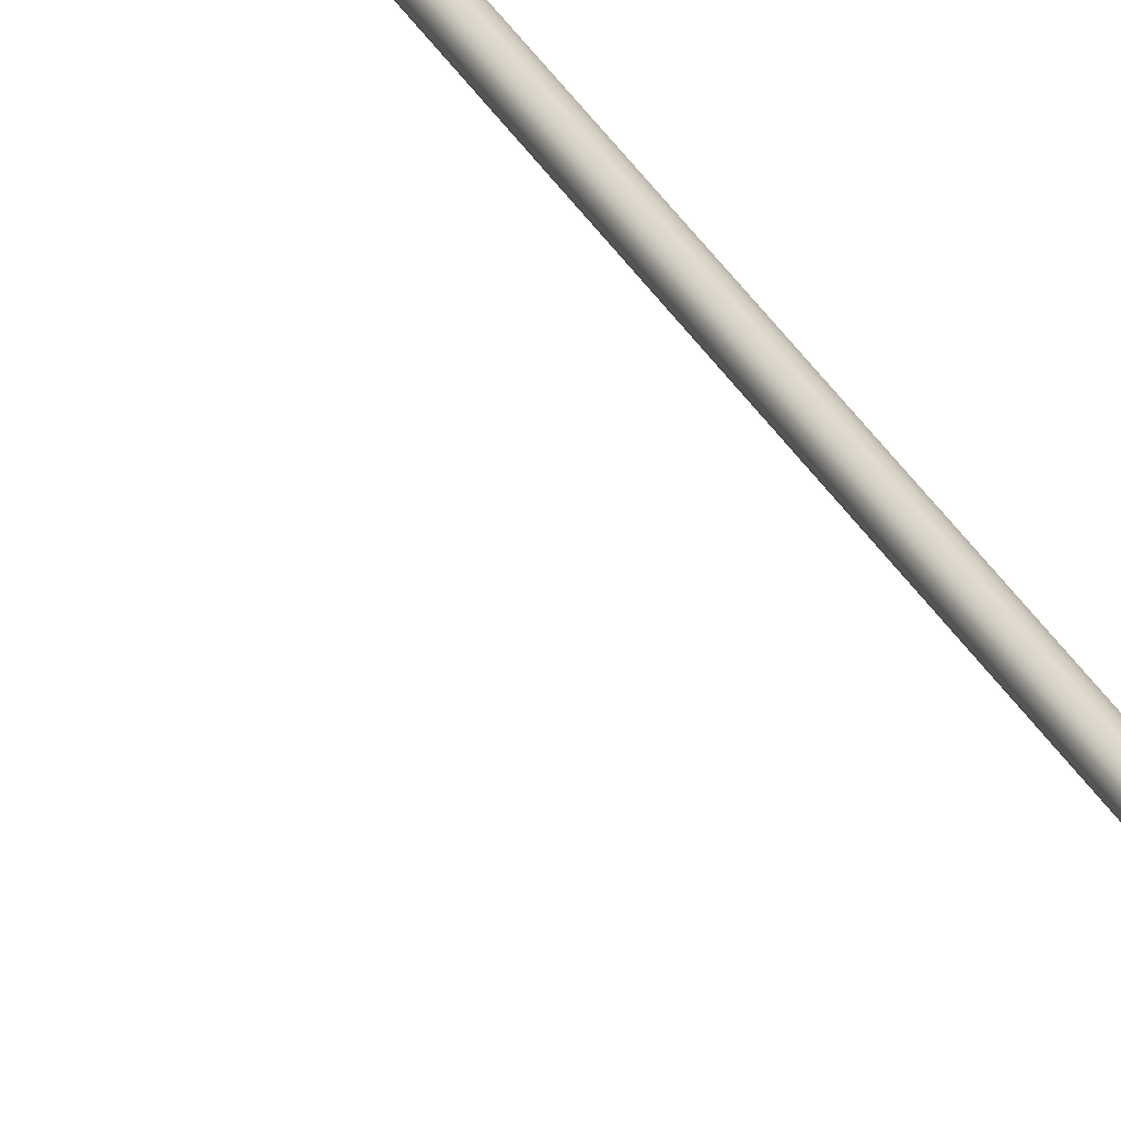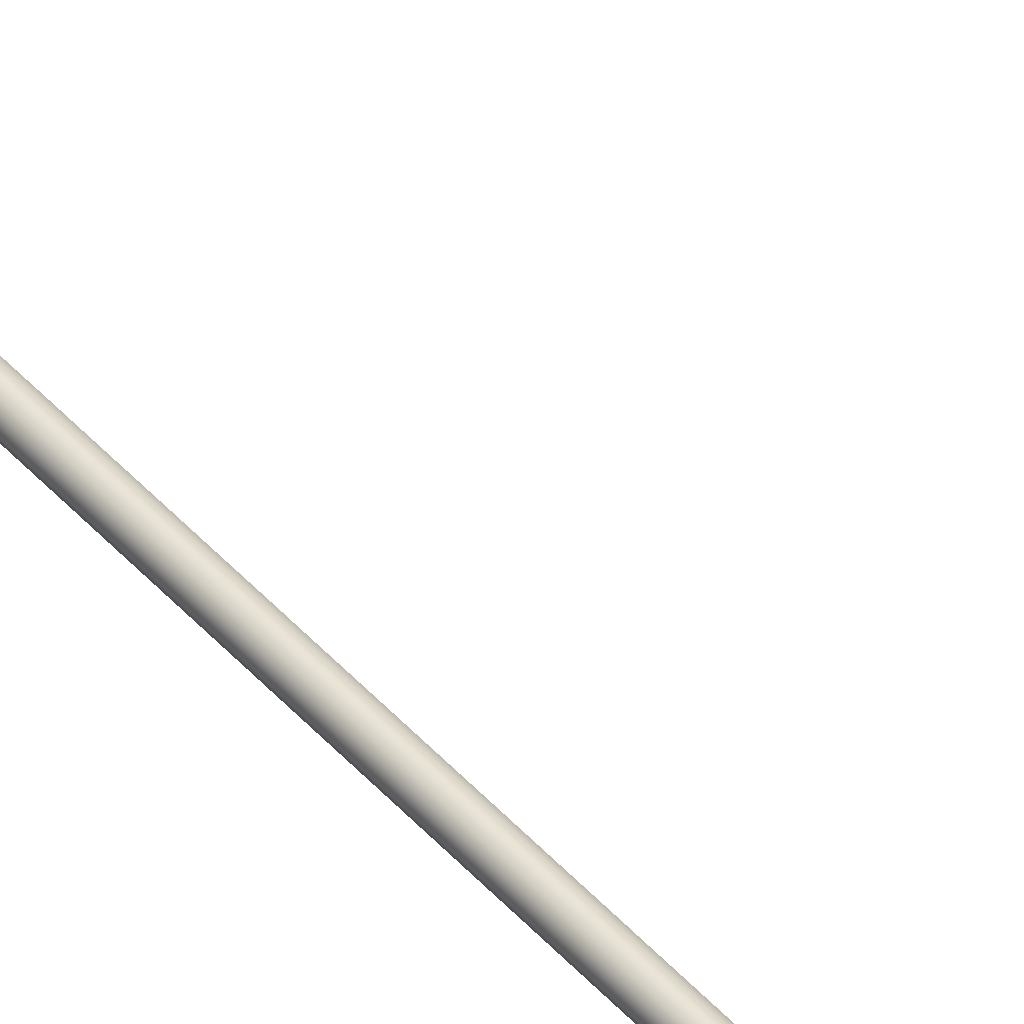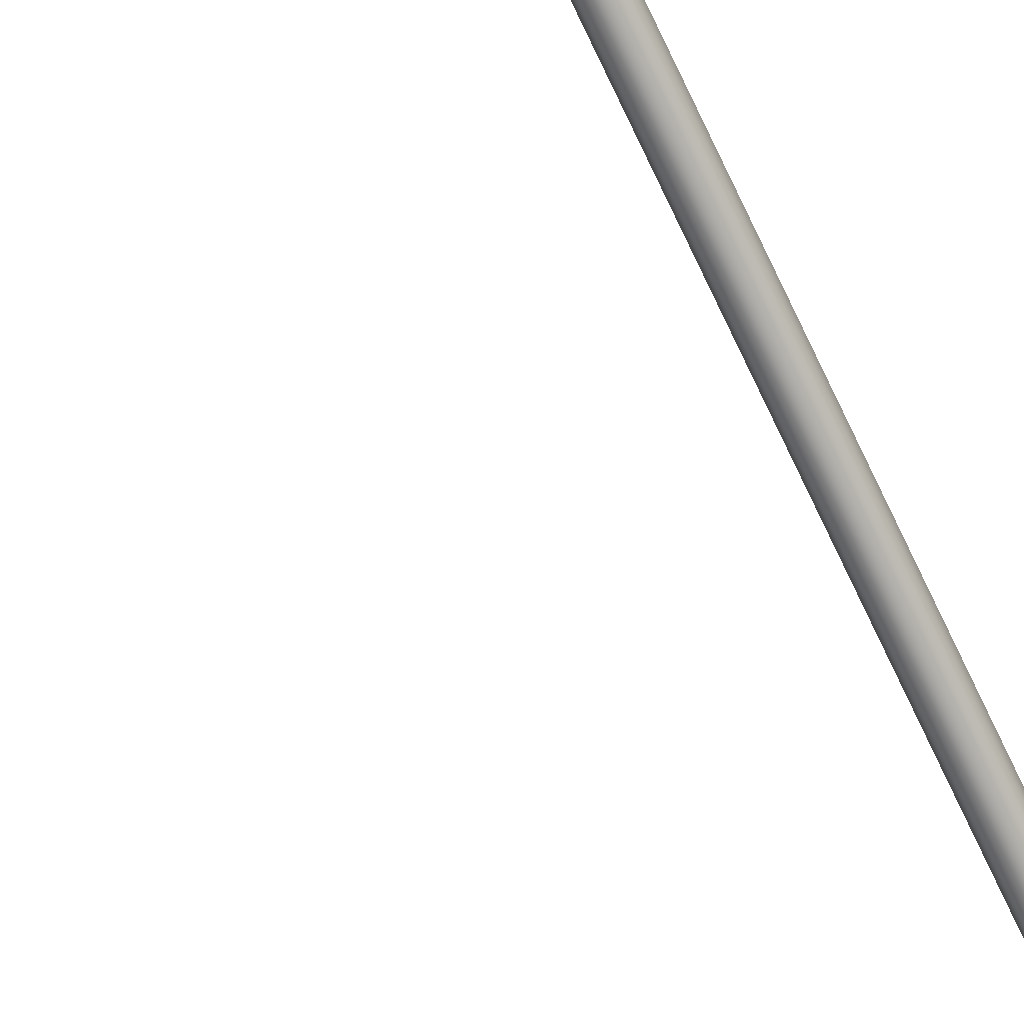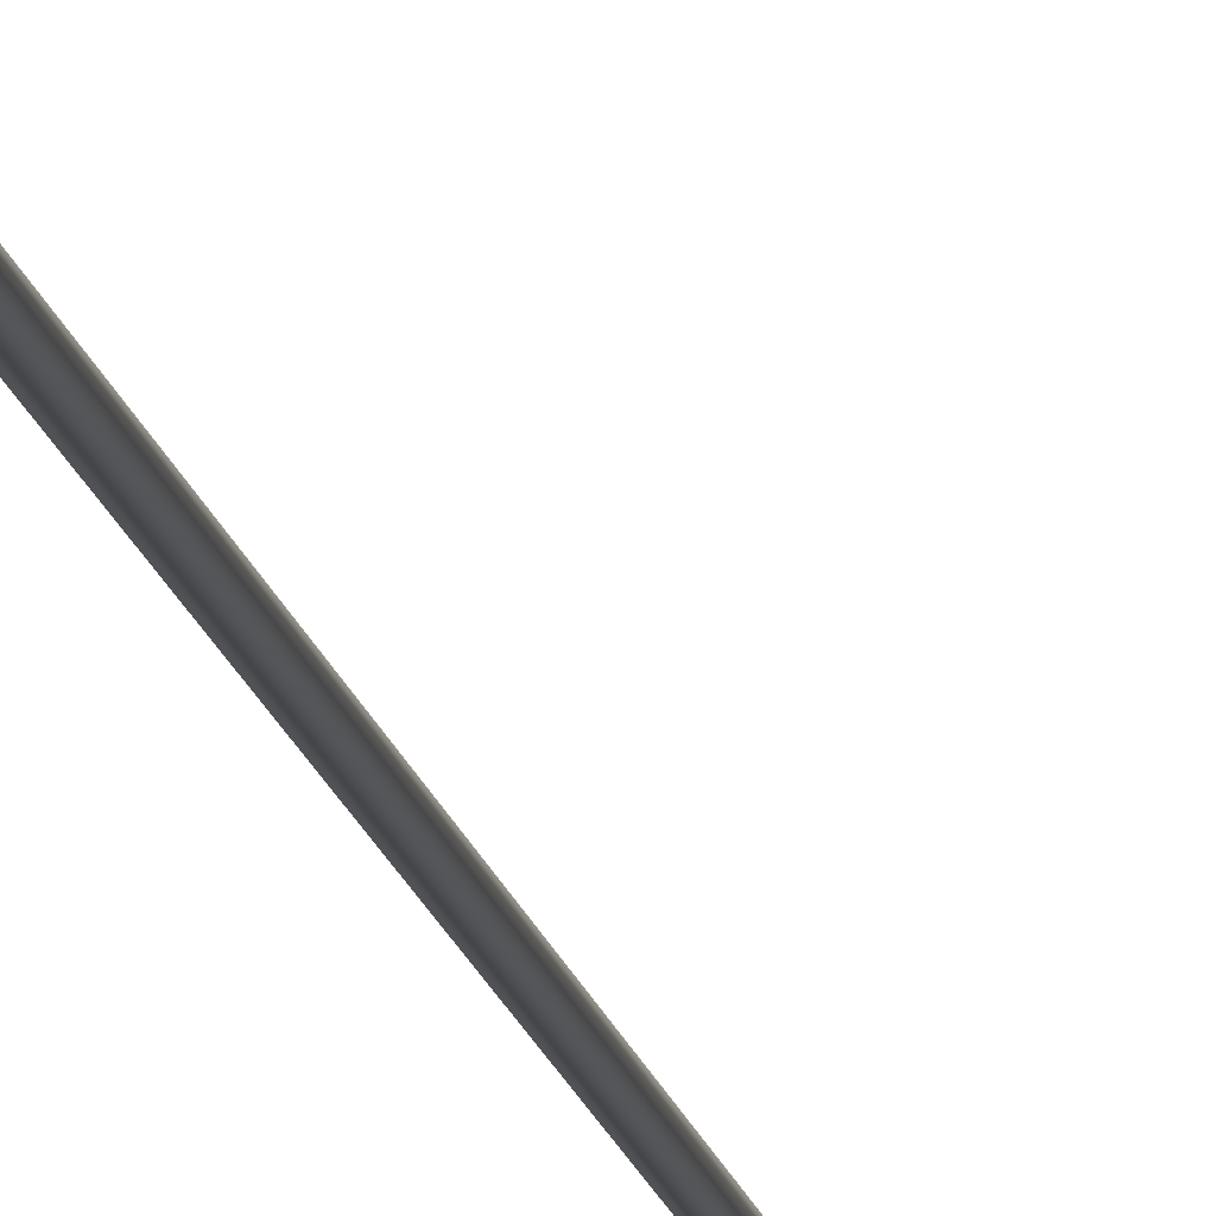
<metadata>
{"format":"obj","ext":"obj","renderer":"f3d","projection":"perspective","resolution":1024,"background":"white","views":[{"elev":33.4,"azim":154.5,"up":"+Z"},{"elev":42.4,"azim":-36.9,"up":"+Z"},{"elev":-72.6,"azim":-155.1,"up":"+Z"},{"elev":-9.9,"azim":7.1,"up":"+Z"}]}
</metadata>
<code>
o _Geometry_0
v 1.448e+04 2.567e+04 2.1e+04
v 14450 2.567e+04 2.101e+04
v 1.442e+04 2.567e+04 2.1e+04
v 1.441e+04 2.567e+04 20975
v 1.442e+04 2.567e+04 2.095e+04
v 14450 2.567e+04 2.094e+04
v 1.448e+04 2.567e+04 2.095e+04
v 1.449e+04 2.567e+04 20975
v 1.447e+04 2.569e+04 2.095e+04
v 1.448e+04 2.57e+04 20975
v 1.445e+04 2.569e+04 2.094e+04
v 1.442e+04 2.568e+04 2.095e+04
v 1.441e+04 2.568e+04 20975
v 1.442e+04 2.568e+04 2.1e+04
v 1.445e+04 2.569e+04 2.101e+04
v 1.447e+04 2.569e+04 2.1e+04
v 1.446e+04 2.571e+04 2.095e+04
v 1.447e+04 2.572e+04 20975
v 1.444e+04 2.57e+04 2.094e+04
v 1.442e+04 2.568e+04 2.095e+04
v 1.441e+04 2.568e+04 20975
v 1.442e+04 2.568e+04 2.1e+04
v 1.444e+04 2.57e+04 2.101e+04
v 1.446e+04 2.571e+04 2.1e+04
v 1.445e+04 2.573e+04 2.095e+04
v 1.446e+04 2.574e+04 20975
v 1.443e+04 2.571e+04 2.094e+04
v 1.442e+04 2.568e+04 2.095e+04
v 1.441e+04 2.568e+04 20975
v 1.442e+04 2.568e+04 2.1e+04
v 1.443e+04 2.571e+04 2.101e+04
v 1.445e+04 2.573e+04 2.1e+04
v 1.443e+04 2.574e+04 2.095e+04
v 1.444e+04 2.575e+04 20975
v 1.442e+04 2.571e+04 2.094e+04
v 1.442e+04 2.569e+04 2.095e+04
v 1.441e+04 2.568e+04 20975
v 1.442e+04 2.569e+04 2.1e+04
v 1.442e+04 2.571e+04 2.101e+04
v 1.443e+04 2.574e+04 2.1e+04
v 1.441e+04 2.574e+04 2.095e+04
v 1.441e+04 2.575e+04 20975
v 1.441e+04 25713 2.094e+04
v 1.441e+04 2.569e+04 2.095e+04
v 1.441e+04 2.568e+04 20975
v 1.441e+04 2.569e+04 2.1e+04
v 1.441e+04 25713 2.101e+04
v 1.441e+04 2.574e+04 2.1e+04
v 1.393e+04 2.569e+04 2.095e+04
v 1.393e+04 25713 2.094e+04
v 1.393e+04 2.574e+04 2.095e+04
v 1.393e+04 2.575e+04 20975
v 1.393e+04 2.574e+04 2.1e+04
v 1.393e+04 25713 2.101e+04
v 1.393e+04 2.569e+04 2.1e+04
v 1.393e+04 2.568e+04 20975
v 1.391e+04 2.569e+04 2.1e+04
v 1.39e+04 2.568e+04 20975
v 1.392e+04 2.571e+04 2.101e+04
v 1.392e+04 2.574e+04 2.1e+04
v 1.393e+04 2.575e+04 20975
v 1.392e+04 2.574e+04 2.095e+04
v 1.392e+04 2.571e+04 2.094e+04
v 1.391e+04 2.569e+04 2.095e+04
v 1.389e+04 2.57e+04 2.1e+04
v 1.388e+04 2.569e+04 20975
v 1.391e+04 2.572e+04 2.101e+04
v 1.392e+04 2.574e+04 2.1e+04
v 1.393e+04 2.575e+04 20975
v 1.392e+04 2.574e+04 2.095e+04
v 1.391e+04 2.572e+04 2.094e+04
v 1.389e+04 2.57e+04 2.095e+04
v 1.388e+04 2.571e+04 2.1e+04
v 1.387e+04 2.571e+04 20975
v 1.39e+04 2.573e+04 2.101e+04
v 1.392e+04 2.574e+04 2.1e+04
v 1.393e+04 2.575e+04 20975
v 1.392e+04 2.574e+04 2.095e+04
v 1.39e+04 2.573e+04 2.094e+04
v 1.388e+04 2.571e+04 2.095e+04
v 1.387e+04 2.573e+04 2.1e+04
v 1.386e+04 2.573e+04 20975
v 1.389e+04 2.574e+04 2.101e+04
v 1.392e+04 2.575e+04 2.1e+04
v 1.393e+04 2.575e+04 20975
v 1.392e+04 2.575e+04 2.095e+04
v 1.389e+04 2.574e+04 2.094e+04
v 1.387e+04 2.573e+04 2.095e+04
v 1.386e+04 2.575e+04 2.1e+04
v 1.385e+04 2.575e+04 20975
v 13890 2.575e+04 2.101e+04
v 1.392e+04 2.575e+04 2.1e+04
v 1.393e+04 2.575e+04 20975
v 1.392e+04 2.575e+04 2.095e+04
v 13890 2.575e+04 2.094e+04
v 1.386e+04 2.575e+04 2.095e+04
v 1.447e+04 2.564e+04 2.1e+04
v 14450 2.564e+04 2.101e+04
v 1.443e+04 2.564e+04 2.1e+04
v 1.442e+04 2.564e+04 20975
v 1.443e+04 2.564e+04 2.095e+04
v 14450 2.564e+04 2.094e+04
v 1.447e+04 2.564e+04 2.095e+04
v 1.448e+04 2.564e+04 20975
v 1.448e+04 2.567e+04 20975
v 1.447e+04 2.567e+04 2.095e+04
v 14450 2.567e+04 2.094e+04
v 1.443e+04 2.567e+04 2.095e+04
v 1.442e+04 2.567e+04 20975
v 1.443e+04 2.567e+04 2.1e+04
v 14450 2.567e+04 2.101e+04
v 1.447e+04 2.567e+04 2.1e+04
v 1.441e+04 2.573e+04 2.095e+04
v 1.441e+04 2.574e+04 20975
v 1.441e+04 2.573e+04 2.1e+04
v 1.441e+04 25713 2.101e+04
v 1.441e+04 2.569e+04 2.1e+04
v 1.441e+04 2.568e+04 20975
v 1.441e+04 2.569e+04 2.095e+04
v 1.441e+04 25713 2.094e+04
v 1.393e+04 25713 2.094e+04
v 1.393e+04 2.569e+04 2.095e+04
v 1.393e+04 2.568e+04 20975
v 1.393e+04 2.569e+04 2.1e+04
v 1.393e+04 25713 2.101e+04
v 1.393e+04 2.573e+04 2.1e+04
v 1.393e+04 2.574e+04 20975
v 1.393e+04 2.573e+04 2.095e+04
v 1.391e+04 2.575e+04 2.1e+04
v 13890 2.575e+04 2.101e+04
v 1.387e+04 2.575e+04 2.1e+04
v 1.386e+04 2.575e+04 20975
v 1.387e+04 2.575e+04 2.095e+04
v 13890 2.575e+04 2.094e+04
v 1.391e+04 2.575e+04 2.095e+04
v 1.392e+04 2.575e+04 20975
v 1.392e+04 37630 20975
v 1.391e+04 37630 2.095e+04
v 13890 37630 2.094e+04
v 1.387e+04 37630 2.095e+04
v 1.386e+04 37630 20975
v 1.387e+04 37630 2.1e+04
v 13890 37630 2.101e+04
v 1.391e+04 37630 2.1e+04
v 1.448e+04 2.567e+04 2.1e+04
v 14450 2.567e+04 2.101e+04
v 1.442e+04 2.567e+04 2.1e+04
v 1.441e+04 2.567e+04 20975
v 1.442e+04 2.567e+04 2.095e+04
v 14450 2.567e+04 2.094e+04
v 1.448e+04 2.567e+04 2.095e+04
v 1.449e+04 2.567e+04 20975
v 1.441e+04 2.574e+04 2.095e+04
v 1.441e+04 2.575e+04 20975
v 1.441e+04 25713 2.094e+04
v 1.441e+04 2.569e+04 2.095e+04
v 1.441e+04 2.568e+04 20975
v 1.441e+04 2.569e+04 2.1e+04
v 1.441e+04 25713 2.101e+04
v 1.441e+04 2.574e+04 2.1e+04
v 1.393e+04 2.569e+04 2.095e+04
v 1.393e+04 25713 2.094e+04
v 1.393e+04 2.574e+04 2.095e+04
v 1.393e+04 2.575e+04 20975
v 1.393e+04 2.574e+04 2.1e+04
v 1.393e+04 25713 2.101e+04
v 1.393e+04 2.569e+04 2.1e+04
v 1.393e+04 2.568e+04 20975
v 1.386e+04 2.575e+04 2.1e+04
v 1.385e+04 2.575e+04 20975
v 13890 2.575e+04 2.101e+04
v 1.392e+04 2.575e+04 2.1e+04
v 1.393e+04 2.575e+04 20975
v 1.392e+04 2.575e+04 2.095e+04
v 13890 2.575e+04 2.094e+04
v 1.386e+04 2.575e+04 2.095e+04
v 1.447e+04 2.564e+04 2.1e+04
v 14450 2.564e+04 2.101e+04
v 1.443e+04 2.564e+04 2.1e+04
v 1.442e+04 2.564e+04 20975
v 1.443e+04 2.564e+04 2.095e+04
v 14450 2.564e+04 2.094e+04
v 1.447e+04 2.564e+04 2.095e+04
v 1.448e+04 2.564e+04 20975
v 1.448e+04 2.567e+04 20975
v 1.447e+04 2.567e+04 2.095e+04
v 14450 2.567e+04 2.094e+04
v 1.443e+04 2.567e+04 2.095e+04
v 1.442e+04 2.567e+04 20975
v 1.443e+04 2.567e+04 2.1e+04
v 14450 2.567e+04 2.101e+04
v 1.447e+04 2.567e+04 2.1e+04
v 1.441e+04 2.573e+04 2.095e+04
v 1.441e+04 2.574e+04 20975
v 1.441e+04 2.573e+04 2.1e+04
v 1.441e+04 25713 2.101e+04
v 1.441e+04 2.569e+04 2.1e+04
v 1.441e+04 2.568e+04 20975
v 1.441e+04 2.569e+04 2.095e+04
v 1.441e+04 25713 2.094e+04
v 1.393e+04 25713 2.094e+04
v 1.393e+04 2.569e+04 2.095e+04
v 1.393e+04 2.568e+04 20975
v 1.393e+04 2.569e+04 2.1e+04
v 1.393e+04 25713 2.101e+04
v 1.393e+04 2.573e+04 2.1e+04
v 1.393e+04 2.574e+04 20975
v 1.393e+04 2.573e+04 2.095e+04
v 1.391e+04 2.575e+04 2.1e+04
v 13890 2.575e+04 2.101e+04
v 1.387e+04 2.575e+04 2.1e+04
v 1.386e+04 2.575e+04 20975
v 1.387e+04 2.575e+04 2.095e+04
v 13890 2.575e+04 2.094e+04
v 1.391e+04 2.575e+04 2.095e+04
v 1.392e+04 2.575e+04 20975
v 1.392e+04 37630 20975
v 1.391e+04 37630 2.095e+04
v 13890 37630 2.094e+04
v 1.387e+04 37630 2.095e+04
v 1.386e+04 37630 20975
v 1.387e+04 37630 2.1e+04
v 13890 37630 2.101e+04
v 1.391e+04 37630 2.1e+04
f 145 146 147
f 145 147 148
f 145 148 149
f 145 149 150
f 145 150 151
f 145 151 152
f 8 7 9
f 8 9 10
f 7 6 11
f 7 11 9
f 6 5 12
f 6 12 11
f 5 4 13
f 5 13 12
f 4 3 14
f 4 14 13
f 3 2 15
f 3 15 14
f 2 1 16
f 2 16 15
f 1 8 10
f 1 10 16
f 10 9 17
f 10 17 18
f 9 11 19
f 9 19 17
f 11 12 20
f 11 20 19
f 12 13 21
f 12 21 20
f 13 14 22
f 13 22 21
f 14 15 23
f 14 23 22
f 15 16 24
f 15 24 23
f 16 10 18
f 16 18 24
f 18 17 25
f 18 25 26
f 17 19 27
f 17 27 25
f 19 20 28
f 19 28 27
f 20 21 29
f 20 29 28
f 21 22 30
f 21 30 29
f 22 23 31
f 22 31 30
f 23 24 32
f 23 32 31
f 24 18 26
f 24 26 32
f 26 25 33
f 26 33 34
f 25 27 35
f 25 35 33
f 27 28 36
f 27 36 35
f 28 29 37
f 28 37 36
f 29 30 38
f 29 38 37
f 30 31 39
f 30 39 38
f 31 32 40
f 31 40 39
f 32 26 34
f 32 34 40
f 34 33 153
f 34 153 154
f 33 35 155
f 33 155 153
f 35 36 156
f 35 156 155
f 36 37 157
f 36 157 156
f 37 38 158
f 37 158 157
f 38 39 159
f 38 159 158
f 39 40 160
f 39 160 159
f 40 34 154
f 40 154 160
f 42 41 43
f 42 43 44
f 42 44 45
f 42 45 46
f 42 46 47
f 42 47 48
f 161 162 163
f 161 163 164
f 161 164 165
f 161 165 166
f 161 166 167
f 161 167 168
f 56 55 57
f 56 57 58
f 55 54 59
f 55 59 57
f 54 53 60
f 54 60 59
f 53 52 61
f 53 61 60
f 52 51 62
f 52 62 61
f 51 50 63
f 51 63 62
f 50 49 64
f 50 64 63
f 49 56 58
f 49 58 64
f 58 57 65
f 58 65 66
f 57 59 67
f 57 67 65
f 59 60 68
f 59 68 67
f 60 61 69
f 60 69 68
f 61 62 70
f 61 70 69
f 62 63 71
f 62 71 70
f 63 64 72
f 63 72 71
f 64 58 66
f 64 66 72
f 66 65 73
f 66 73 74
f 65 67 75
f 65 75 73
f 67 68 76
f 67 76 75
f 68 69 77
f 68 77 76
f 69 70 78
f 69 78 77
f 70 71 79
f 70 79 78
f 71 72 80
f 71 80 79
f 72 66 74
f 72 74 80
f 74 73 81
f 74 81 82
f 73 75 83
f 73 83 81
f 75 76 84
f 75 84 83
f 76 77 85
f 76 85 84
f 77 78 86
f 77 86 85
f 78 79 87
f 78 87 86
f 79 80 88
f 79 88 87
f 80 74 82
f 80 82 88
f 82 81 169
f 82 169 170
f 81 83 171
f 81 171 169
f 83 84 172
f 83 172 171
f 84 85 173
f 84 173 172
f 85 86 174
f 85 174 173
f 86 87 175
f 86 175 174
f 87 88 176
f 87 176 175
f 88 82 170
f 88 170 176
f 90 89 91
f 90 91 92
f 90 92 93
f 90 93 94
f 90 94 95
f 90 95 96
f 177 178 179
f 177 179 180
f 177 180 181
f 177 181 182
f 177 182 183
f 177 183 184
f 185 186 187
f 185 187 188
f 185 188 189
f 185 189 190
f 185 190 191
f 185 191 192
f 104 103 106
f 104 106 105
f 103 102 107
f 103 107 106
f 102 101 108
f 102 108 107
f 101 100 109
f 101 109 108
f 100 99 110
f 100 110 109
f 99 98 111
f 99 111 110
f 98 97 112
f 98 112 111
f 97 104 105
f 97 105 112
f 193 194 195
f 193 195 196
f 193 196 197
f 193 197 198
f 193 198 199
f 193 199 200
f 201 202 203
f 201 203 204
f 201 204 205
f 201 205 206
f 201 206 207
f 201 207 208
f 120 119 122
f 120 122 121
f 119 118 123
f 119 123 122
f 118 117 124
f 118 124 123
f 117 116 125
f 117 125 124
f 116 115 126
f 116 126 125
f 115 114 127
f 115 127 126
f 114 113 128
f 114 128 127
f 113 120 121
f 113 121 128
f 209 210 211
f 209 211 212
f 209 212 213
f 209 213 214
f 209 214 215
f 209 215 216
f 217 218 219
f 217 219 220
f 217 220 221
f 217 221 222
f 217 222 223
f 217 223 224
f 136 135 138
f 136 138 137
f 135 134 139
f 135 139 138
f 134 133 140
f 134 140 139
f 133 132 141
f 133 141 140
f 132 131 142
f 132 142 141
f 131 130 143
f 131 143 142
f 130 129 144
f 130 144 143
f 129 136 137
f 129 137 144

</code>
